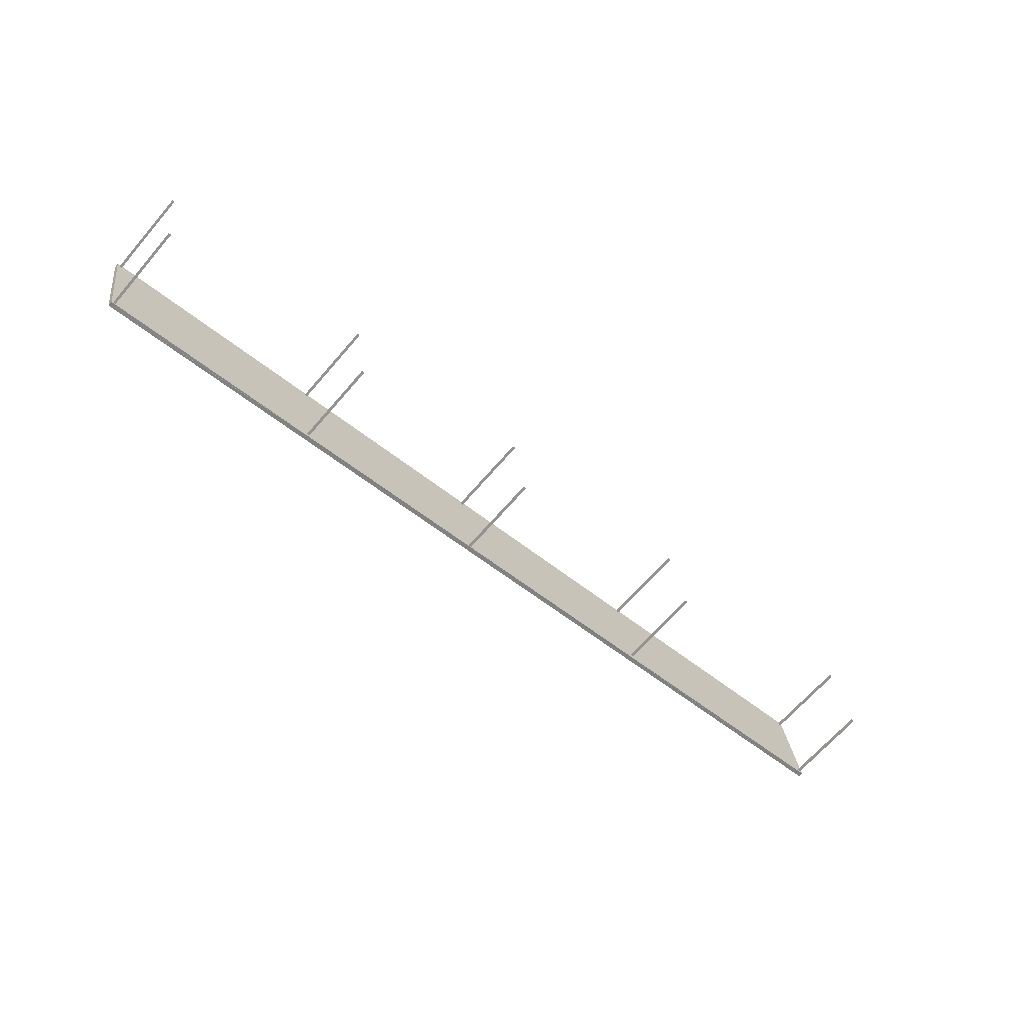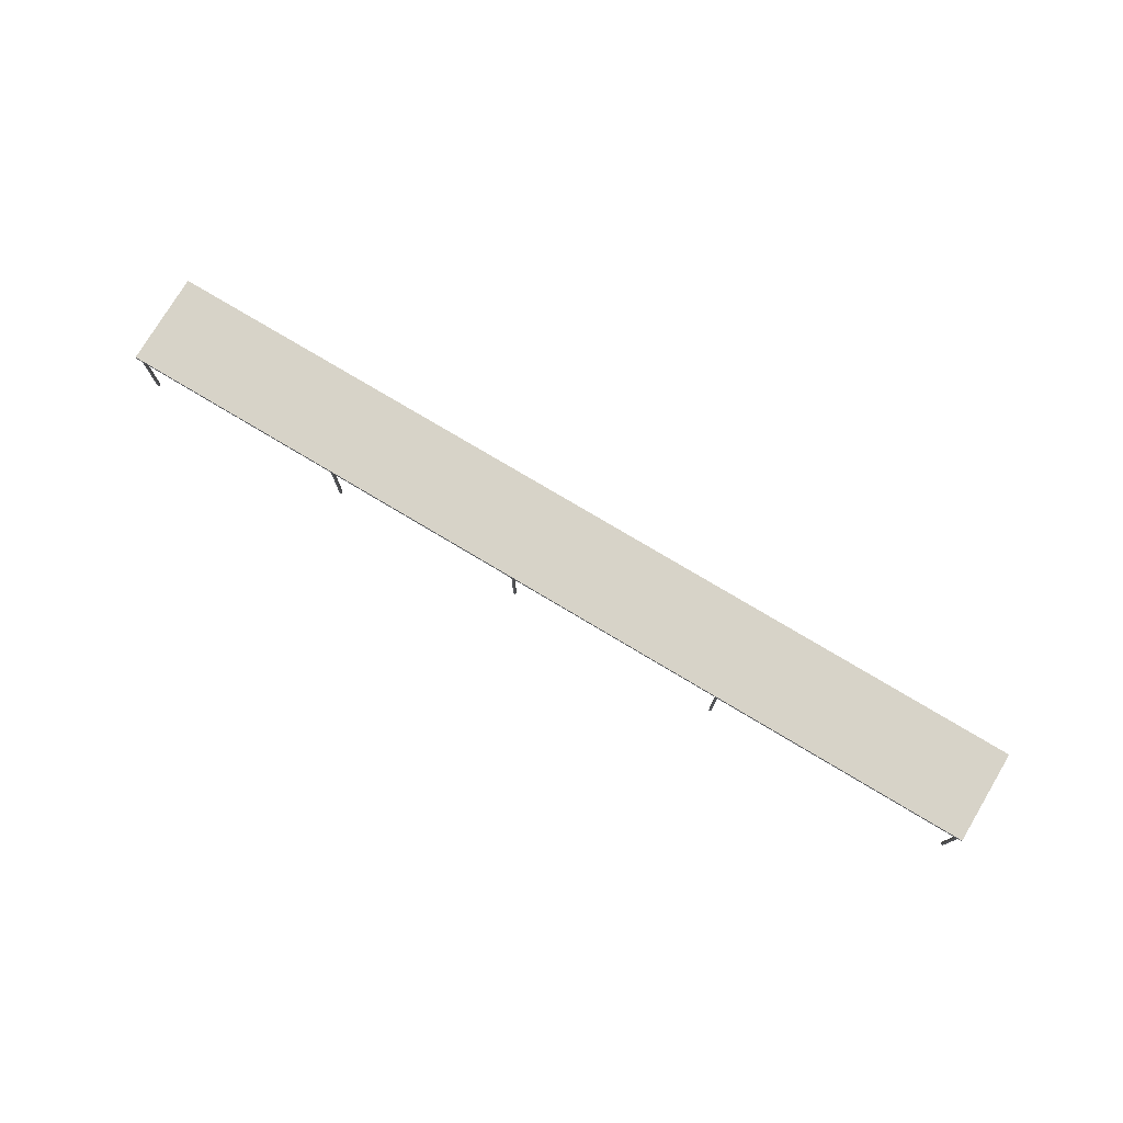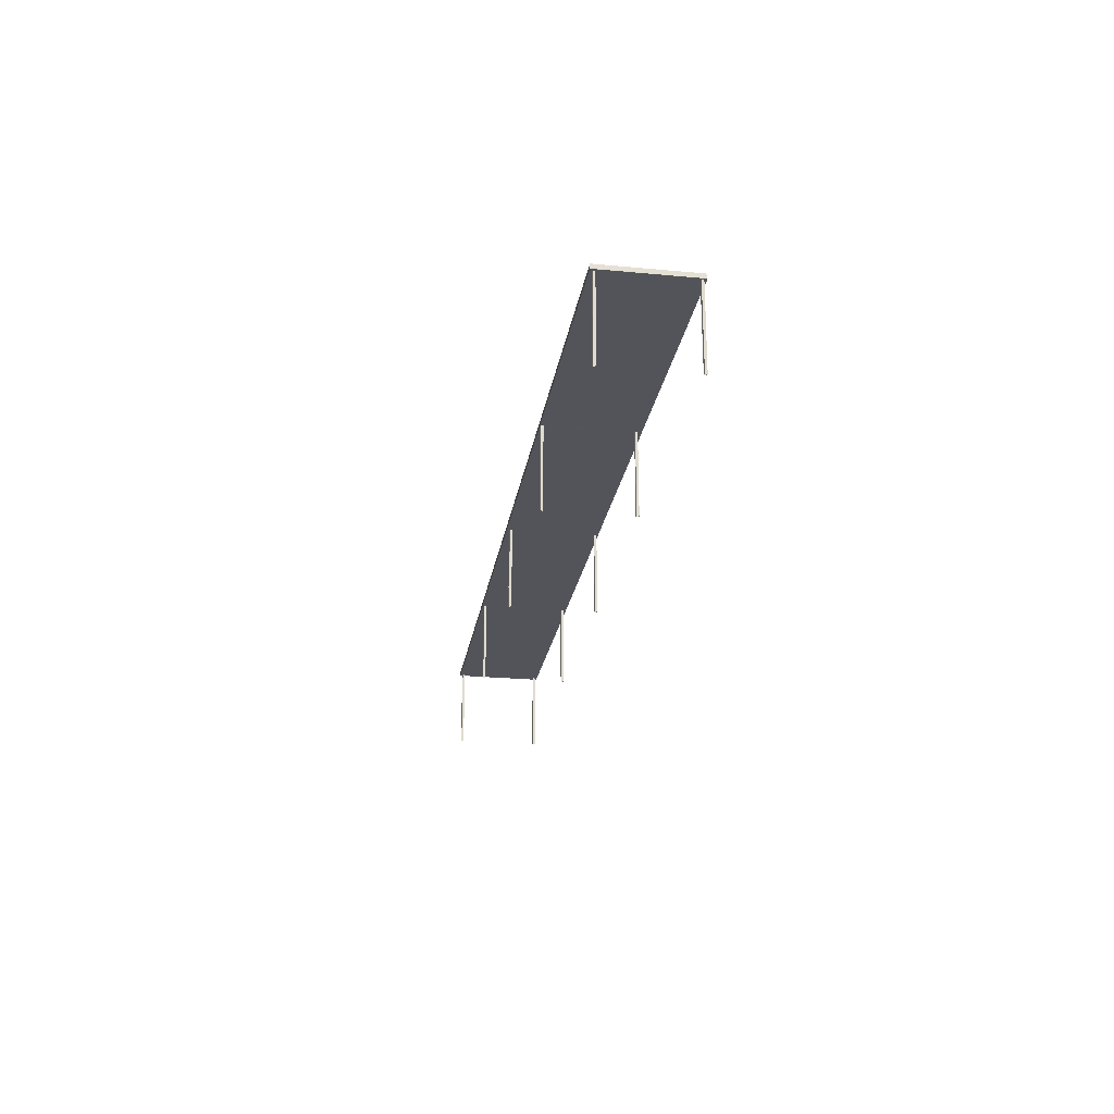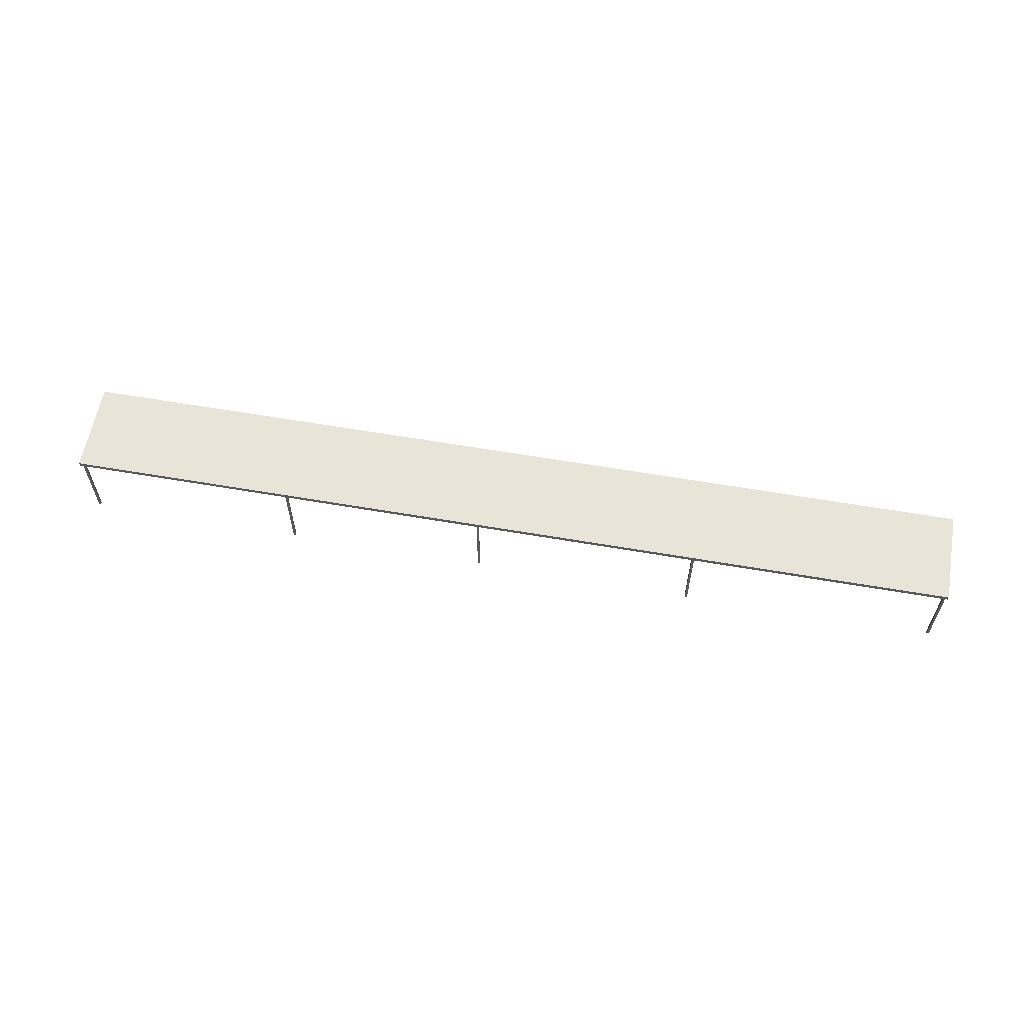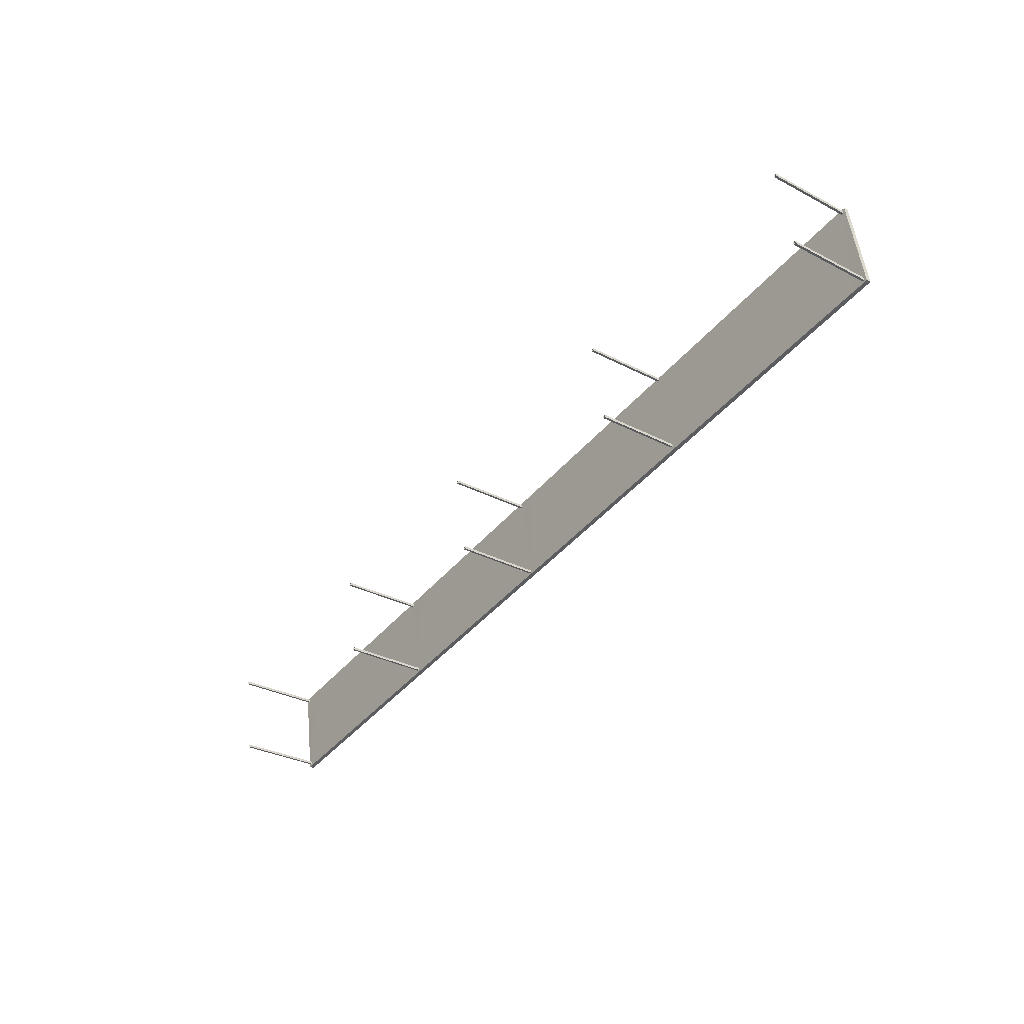
<metadata>
{"format":"obj","ext":"obj","renderer":"f3d","projection":"perspective","resolution":1024,"background":"white","views":[{"elev":-66.5,"azim":139.3,"up":"+Y"},{"elev":76.8,"azim":-158.6,"up":"+Z"},{"elev":-23.8,"azim":-108.4,"up":"+Z"},{"elev":60.1,"azim":-179.4,"up":"+Z"},{"elev":-30.9,"azim":-127.0,"up":"+Y"}]}
</metadata>
<code>
v -9083 -3.694e+04 20.09
v -9083 -3.694e+04 20.09
v -9083 -3.694e+04 20.09
v -9083 -3.694e+04 20.09
v -9083 -3.694e+04 20.09
v -9084 -3.694e+04 20.09
v -9084 -3.694e+04 20.09
v -9083 -3.694e+04 20.09
v -9092 -3.694e+04 20.1
v -9092 -3.694e+04 20.1
v -9092 -3.694e+04 20.1
v -9092 -3.694e+04 20.1
v -9092 -3.694e+04 20.1
v -9092 -3.694e+04 20.1
v -9092 -3.694e+04 20.1
v -9092 -3.694e+04 20.1
v -9102 -3.693e+04 20.1
v -9102 -3.693e+04 20.1
v -9102 -3.693e+04 20.1
v -9102 -3.693e+04 20.1
v -9102 -3.694e+04 20.1
v -9102 -3.694e+04 20.1
v -9102 -3.694e+04 20.1
v -9102 -3.694e+04 20.1
v -9074 -3.694e+04 20.08
v -9074 -3.694e+04 20.08
v -9074 -3.694e+04 20.08
v -9074 -3.694e+04 20.08
v -9113 -3.694e+04 20.11
v -9113 -3.694e+04 20.11
v -9113 -3.694e+04 20.11
v -9113 -3.694e+04 20.11
v -9113 -3.693e+04 20.11
v -9113 -3.693e+04 20.11
v -9113 -3.693e+04 20.11
v -9113 -3.693e+04 20.11
v -9073 -3.694e+04 20.08
v -9073 -3.694e+04 20.08
v -9073 -3.694e+04 20.08
v -9073 -3.694e+04 20.08
v -9073 -3.694e+04 23.77
v -9073 -3.694e+04 23.77
v -9073 -3.694e+04 23.77
v -9073 -3.694e+04 23.77
v -9073 -3.694e+04 23.77
v -9073 -3.694e+04 23.77
v -9073 -3.694e+04 23.77
v -9074 -3.694e+04 23.77
v -9074 -3.694e+04 23.77
v -9074 -3.694e+04 23.77
v -9074 -3.694e+04 23.77
v -9074 -3.694e+04 23.77
v -9074 -3.694e+04 23.77
v -9074 -3.694e+04 23.77
v -9084 -3.694e+04 23.77
v -9092 -3.694e+04 23.78
v -9084 -3.694e+04 23.77
v -9084 -3.694e+04 23.77
v -9092 -3.694e+04 23.78
v -9092 -3.694e+04 23.78
v -9092 -3.694e+04 23.78
v -9092 -3.694e+04 23.78
v -9092 -3.694e+04 23.78
v -9084 -3.694e+04 23.78
v -9083 -3.694e+04 23.78
v -9083 -3.694e+04 23.78
v -9083 -3.694e+04 23.77
v -9083 -3.694e+04 23.77
v -9083 -3.694e+04 23.78
v -9083 -3.694e+04 23.77
v -9083 -3.694e+04 23.78
v -9083 -3.694e+04 23.78
v -9092 -3.694e+04 23.78
v -9092 -3.694e+04 23.78
v -9092 -3.694e+04 23.78
v -9092 -3.694e+04 23.78
v -9092 -3.694e+04 23.78
v -9092 -3.694e+04 23.78
v -9113 -3.694e+04 23.8
v -9113 -3.693e+04 23.8
v -9113 -3.693e+04 23.8
v -9113 -3.694e+04 23.8
v -9113 -3.694e+04 23.8
v -9113 -3.693e+04 23.8
v -9113 -3.693e+04 23.8
v -9113 -3.694e+04 23.8
v -9113 -3.694e+04 23.8
v -9113 -3.694e+04 23.8
v -9113 -3.694e+04 23.8
v -9102 -3.694e+04 23.79
v -9102 -3.694e+04 23.79
v -9102 -3.693e+04 23.79
v -9102 -3.694e+04 23.79
v -9113 -3.693e+04 23.8
v -9113 -3.693e+04 23.8
v -9114 -3.694e+04 23.8
v -9102 -3.693e+04 23.79
v -9102 -3.693e+04 23.79
v -9102 -3.693e+04 23.79
v -9102 -3.694e+04 23.79
v -9102 -3.694e+04 23.79
v -9102 -3.694e+04 23.79
v -9101 -3.693e+04 23.79
v -9101 -3.693e+04 23.79
v -9074 -3.694e+04 23.97
v -9113 -3.693e+04 24
v -9114 -3.694e+04 24
v -9073 -3.694e+04 23.97
f 1 2 3
f 1 4 2
f 5 6 7
f 5 8 6
f 9 10 11
f 12 9 11
f 13 14 15
f 13 16 14
f 17 18 19
f 20 17 19
f 21 22 23
f 21 24 22
f 25 26 27
f 28 25 27
f 29 30 31
f 29 32 30
f 33 34 35
f 33 36 34
f 37 38 39
f 40 37 39
f 41 42 43
f 42 44 43
f 45 46 47
f 46 44 47
f 47 44 42
f 46 45 48
f 49 50 51
f 52 49 51
f 45 41 48
f 48 41 43
f 53 48 43
f 52 54 43
f 54 53 43
f 52 51 54
f 55 56 57
f 57 56 58
f 56 59 60
f 61 62 63
f 58 56 64
f 61 63 64
f 60 61 64
f 56 60 64
f 65 64 66
f 55 67 68
f 64 69 58
f 55 57 67
f 70 69 68
f 65 69 64
f 58 69 70
f 67 70 68
f 71 66 48
f 53 68 48
f 65 66 71
f 68 69 72
f 49 68 50
f 68 53 50
f 72 71 48
f 68 72 48
f 59 73 74
f 56 75 76
f 74 63 62
f 76 75 77
f 56 78 59
f 78 73 59
f 59 74 62
f 56 76 78
f 79 80 81
f 82 83 79
f 84 85 80
f 86 87 88
f 89 79 81
f 80 85 81
f 89 87 86
f 89 86 82
f 89 82 79
f 90 89 91
f 89 92 93
f 94 84 92
f 85 84 94
f 91 89 93
f 89 81 95
f 95 94 92
f 89 95 92
f 79 83 96
f 87 96 88
f 96 83 88
f 97 92 98
f 92 99 93
f 100 90 91
f 101 90 100
f 101 102 99
f 97 99 92
f 99 102 93
f 101 100 102
f 103 101 99
f 74 104 98
f 104 97 98
f 75 101 77
f 101 73 77
f 74 73 101
f 74 103 104
f 74 101 103
f 105 106 107
f 105 108 106
f 68 49 105
f 55 68 105
f 49 52 105
f 56 55 105
f 75 56 105
f 107 75 105
f 107 101 75
f 96 87 107
f 107 90 101
f 107 89 90
f 107 87 89
f 80 79 106
f 79 96 107
f 106 79 107
f 74 98 106
f 108 63 74
f 98 92 106
f 64 63 108
f 106 92 84
f 66 64 108
f 106 84 80
f 48 66 108
f 46 48 108
f 108 74 106
f 44 46 108
f 52 43 105
f 43 44 108
f 43 108 105
f 71 1 3
f 65 71 3
f 72 4 1
f 71 72 1
f 72 2 4
f 72 69 2
f 69 3 2
f 69 65 3
f 70 5 7
f 58 70 7
f 67 8 5
f 70 67 5
f 67 6 8
f 67 57 6
f 57 7 6
f 57 58 7
f 61 12 11
f 62 61 11
f 60 9 12
f 61 60 12
f 60 10 9
f 60 59 10
f 59 11 10
f 59 62 11
f 78 13 15
f 73 78 15
f 76 16 13
f 78 76 13
f 76 14 16
f 76 77 14
f 77 15 14
f 77 73 15
f 104 20 19
f 97 104 19
f 103 17 20
f 104 103 20
f 103 18 17
f 103 99 18
f 99 19 18
f 99 97 19
f 102 21 23
f 93 102 23
f 100 24 21
f 102 100 21
f 100 22 24
f 100 91 22
f 91 23 22
f 91 93 23
f 54 28 27
f 53 54 27
f 51 25 28
f 54 51 28
f 51 26 25
f 51 50 26
f 50 27 26
f 50 53 27
f 82 29 31
f 83 82 31
f 86 32 29
f 82 86 29
f 86 30 32
f 86 88 30
f 88 31 30
f 88 83 31
f 94 33 35
f 85 94 35
f 95 36 33
f 94 95 33
f 95 34 36
f 95 81 34
f 81 35 34
f 81 85 35
f 47 40 39
f 45 47 39
f 42 37 40
f 47 42 40
f 42 38 37
f 42 41 38
f 41 39 38
f 41 45 39

</code>
